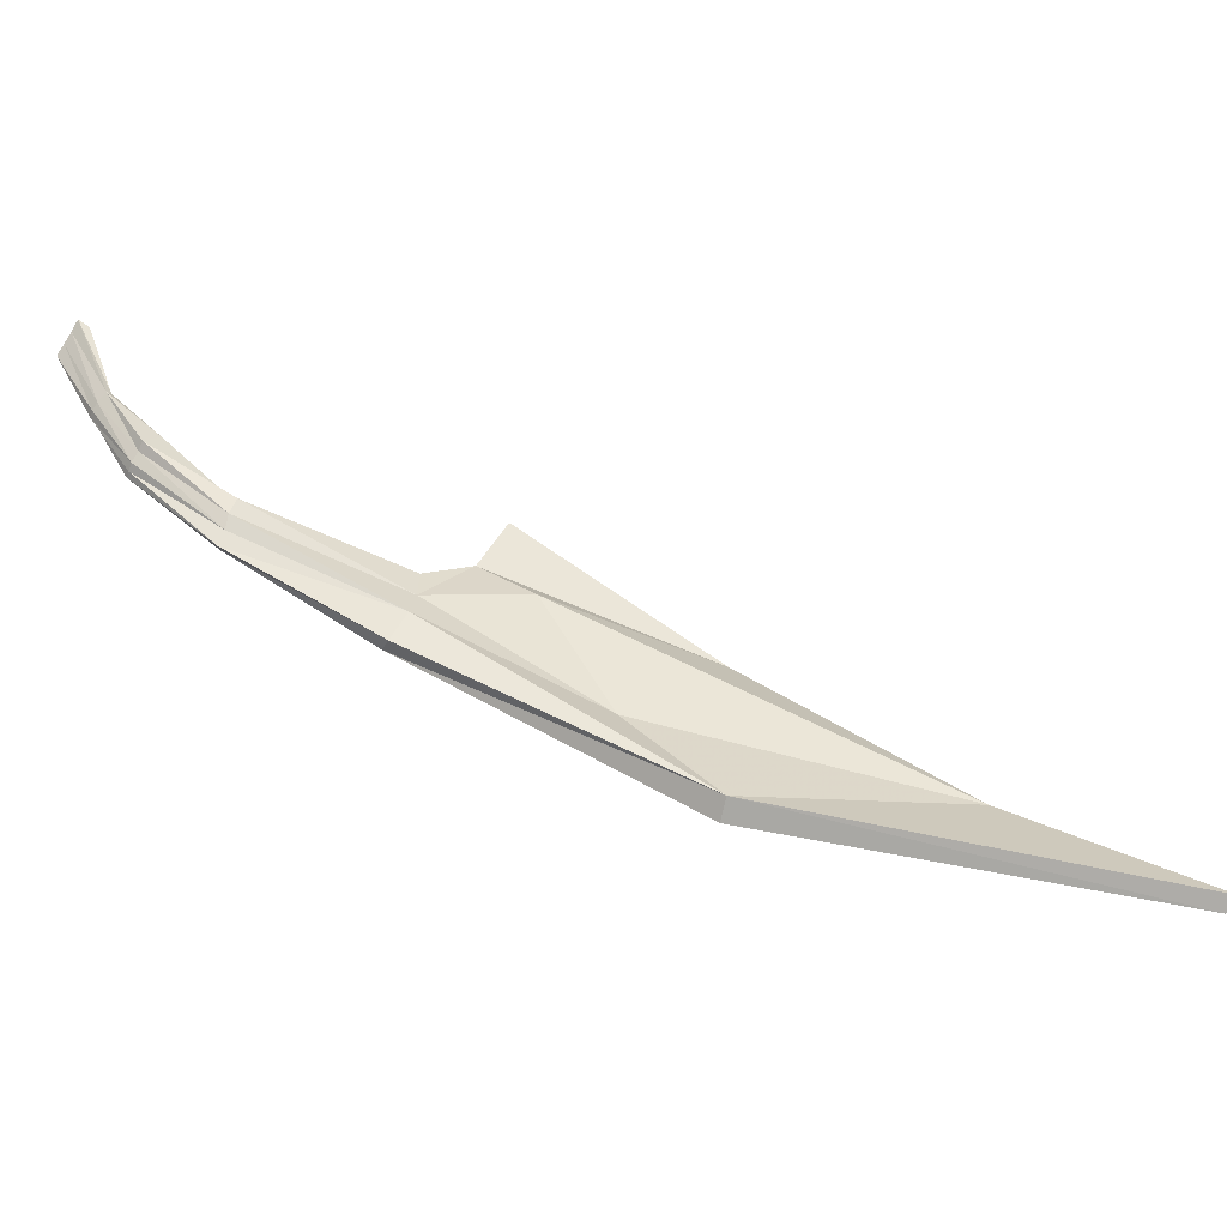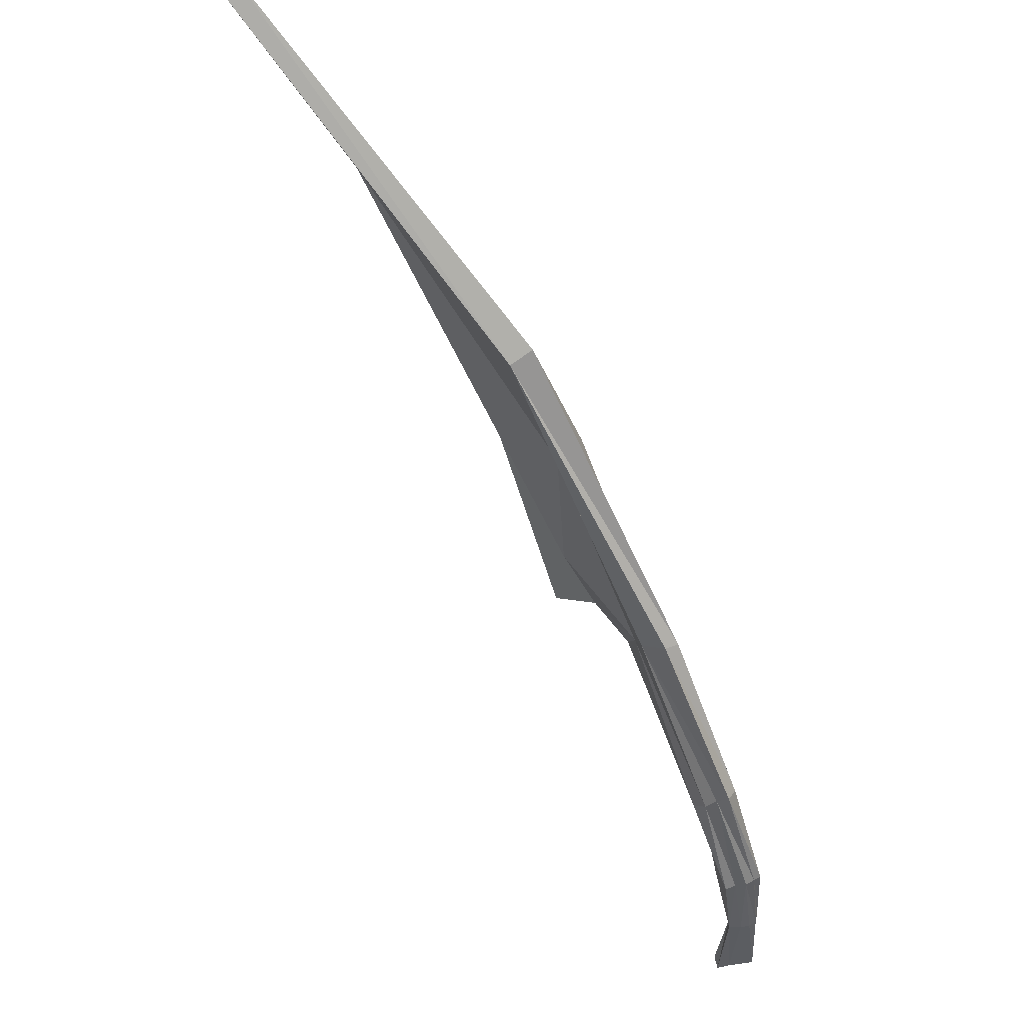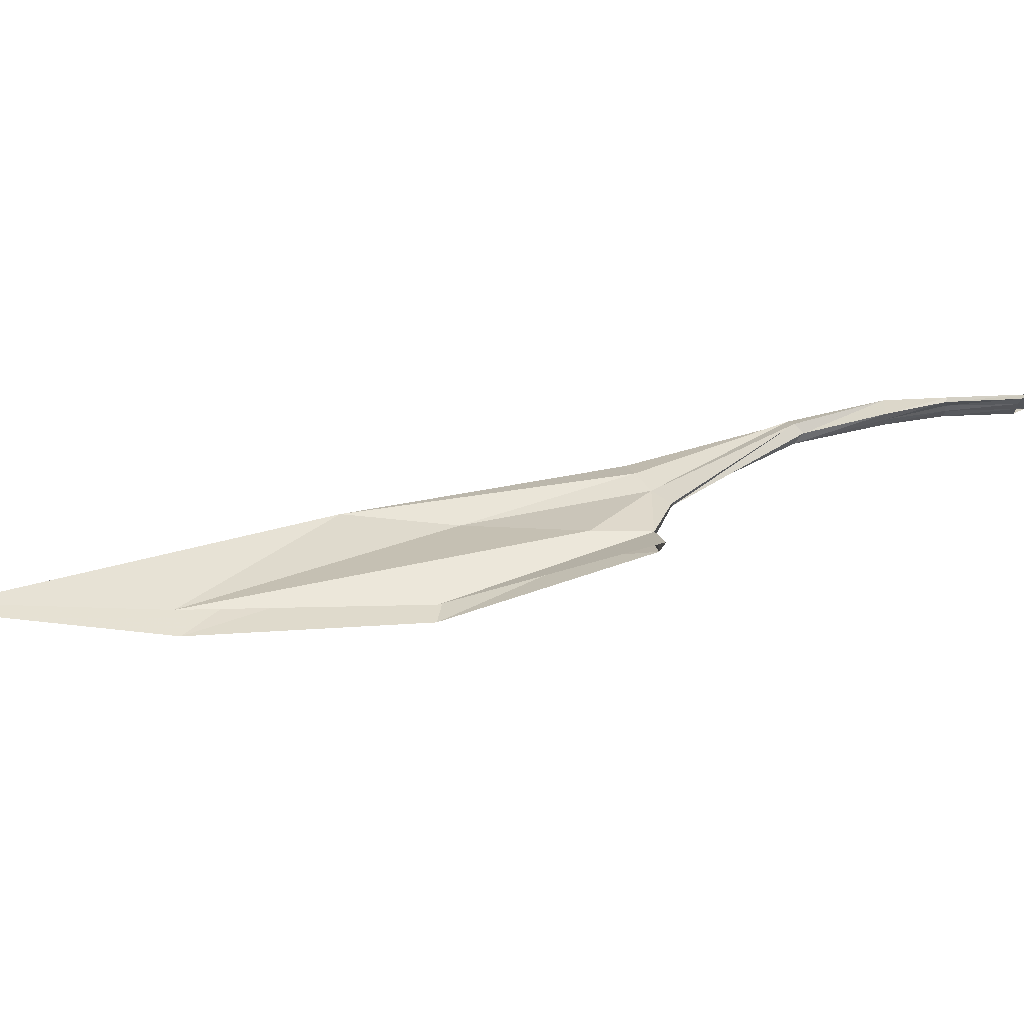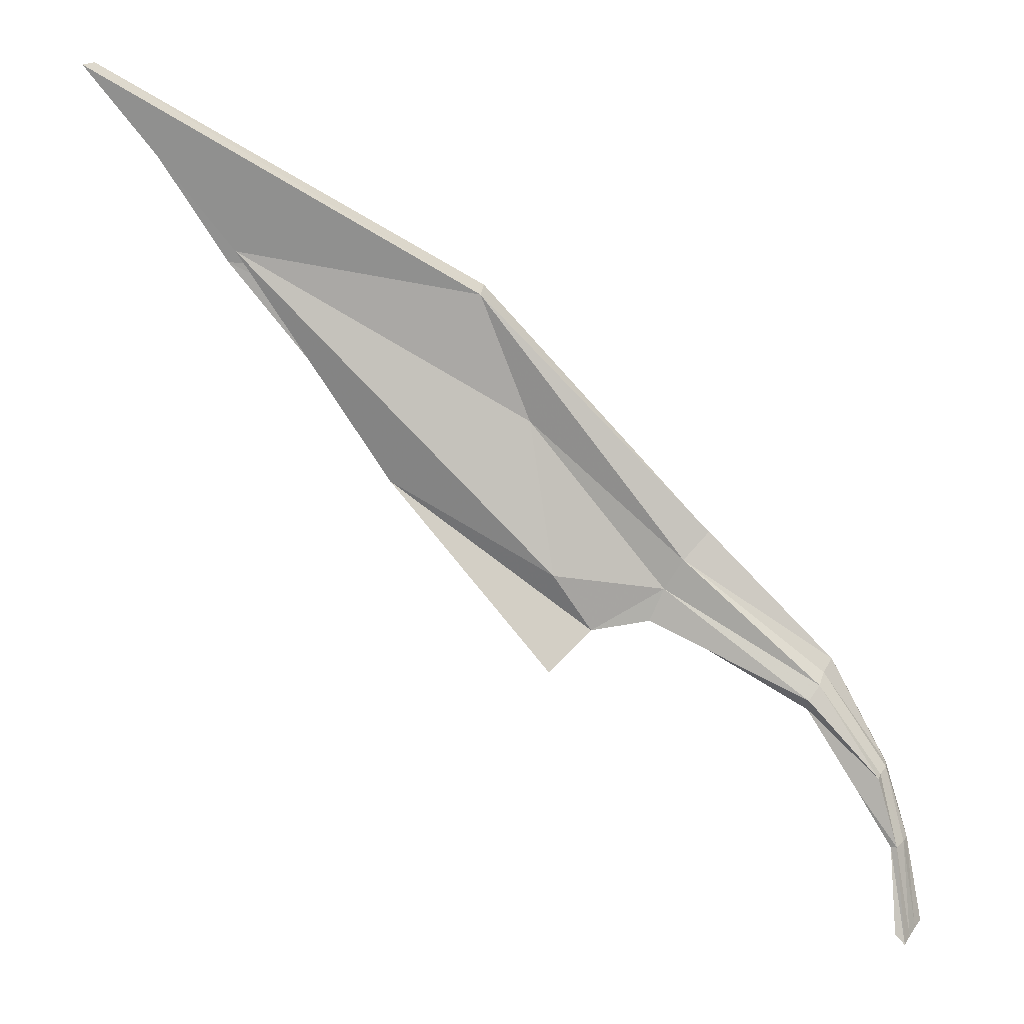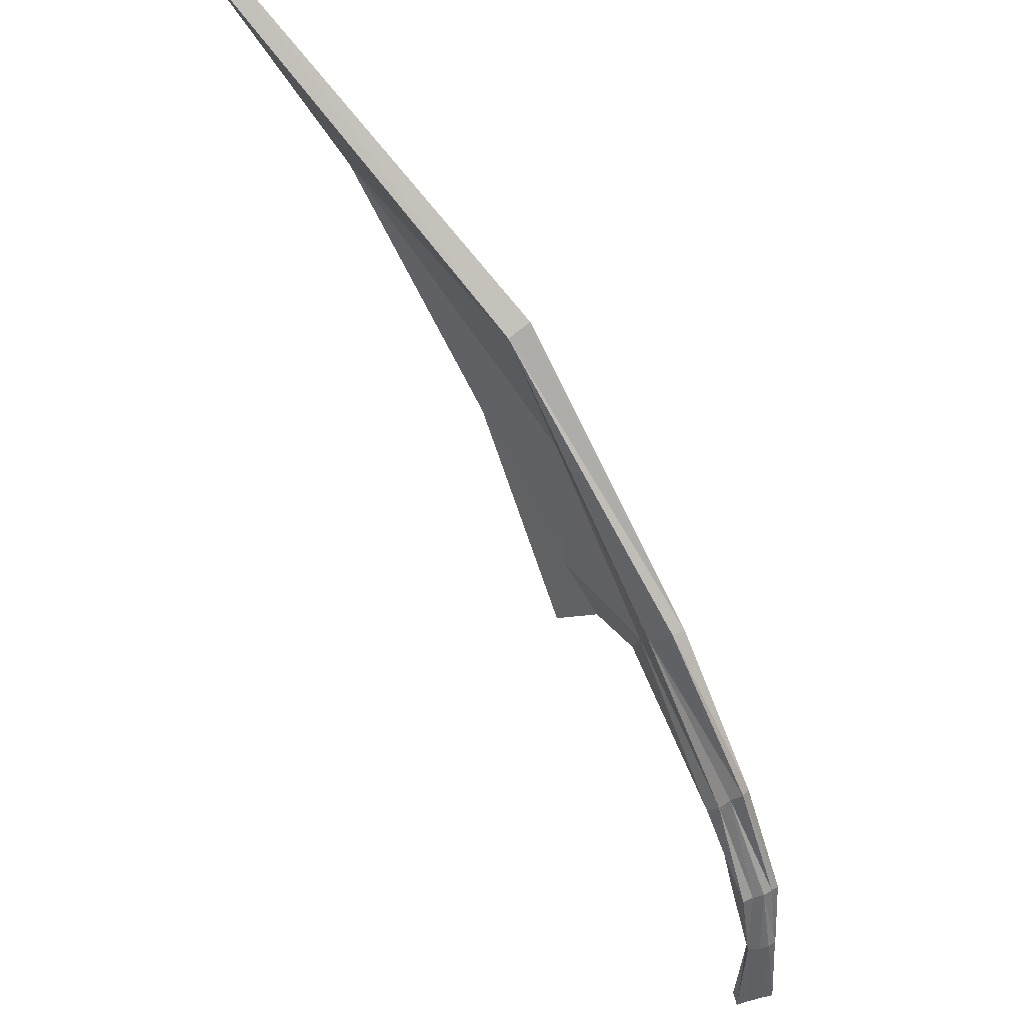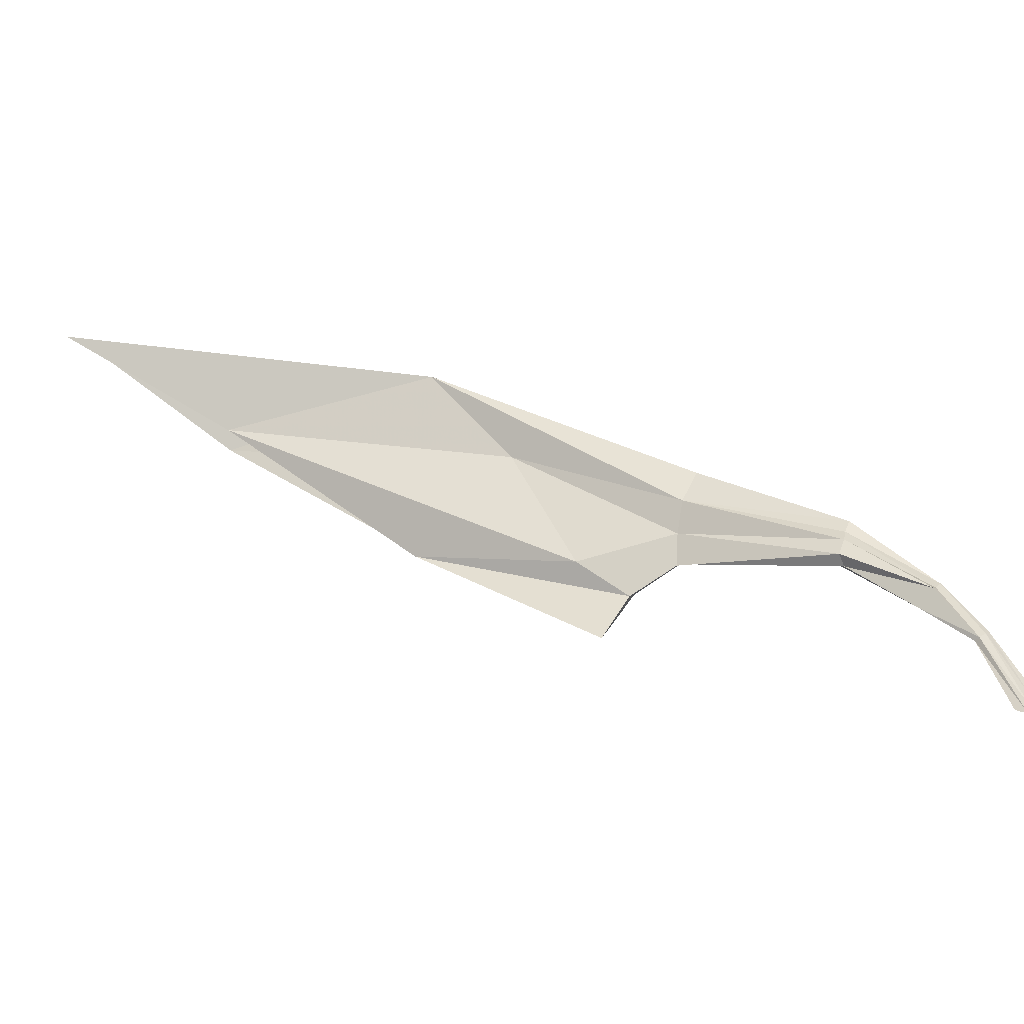
<metadata>
{"format":"obj","ext":"obj","renderer":"f3d","projection":"perspective","resolution":1024,"background":"white","views":[{"elev":45.0,"azim":159.9,"up":"+Z"},{"elev":61.5,"azim":39.0,"up":"+Y"},{"elev":14.6,"azim":-57.1,"up":"+Z"},{"elev":5.5,"azim":-15.9,"up":"+Y"},{"elev":51.9,"azim":36.6,"up":"+Y"},{"elev":58.9,"azim":-18.4,"up":"+Z"}]}
</metadata>
<code>
v 4.597 11 0.1237
v 4.851 10.66 0.1527
v 4.605 11 0.1156
v 4.86 10.67 0.1433
v 5.056 10.52 0.2142
v 4.909 10.69 0.1601
v 4.944 10.74 0.1638
v 4.912 10.69 0.1574
v 4.941 10.74 0.1712
v 4.991 10.64 0.2011
v 5.006 10.66 0.1846
v 4.992 10.64 0.1954
v 5.008 10.67 0.1934
v 5.028 10.6 0.215
v 5.04 10.61 0.1982
v 5.017 10.59 0.2088
v 5.039 10.61 0.2022
v 5.04 10.51 0.2273
v 5.05 10.52 0.2114
v 5.036 10.51 0.2246
v 4.878 10.68 0.15
v 4.813 10.87 0.1481
v 4.818 10.88 0.1359
v 4.882 10.69 0.142
v 4.679 10.89 0.09974
v 4.775 10.77 0.1032
v 4.768 10.77 0.1173
v 4.681 10.9 0.1148
v 4.917 10.71 0.1643
v 4.926 10.72 0.1714
v 4.928 10.72 0.1568
v 4.919 10.7 0.1531
v 4.998 10.65 0.2002
v 5.002 10.66 0.196
v 4.997 10.65 0.1857
v 4.992 10.64 0.1879
v 5.032 10.6 0.2103
v 5.036 10.6 0.2068
v 5.024 10.6 0.2001
v 5.021 10.59 0.2043
v 5.045 10.51 0.2229
v 5.051 10.51 0.2185
v 5.045 10.52 0.2158
v 5.04 10.51 0.2202
v 4.855 10.71 0.1511
v 4.843 10.8 0.1442
v 4.846 10.81 0.1274
v 4.858 10.72 0.1328
v 5.038 10.56 0.2195
v 5.049 10.57 0.2084
v 5.036 10.56 0.2171
v 5.047 10.57 0.205
v 5.044 10.56 0.216
v 5.047 10.56 0.2126
v 5.043 10.56 0.2097
v 5.041 10.56 0.2136
f 32 48 24 8
f 22 46 28 1
f 3 23 22 1
f 21 24 4 2
f 25 47 23 3
f 52 50 17 15
f 13 34 30 9
f 10 12 8 6
f 12 36 32 8
f 11 13 9 7
f 17 38 34 13
f 14 16 12 10
f 16 40 36 12
f 15 17 13 11
f 50 54 38 17
f 49 51 16 14
f 51 56 40 16
f 21 45 29 6
f 22 23 7 9
f 24 21 6 8
f 23 47 31 7
f 31 47 48 32
f 30 46 22 9
f 27 45 21 2
f 28 46 45 27
f 47 25 26 48
f 48 26 4 24
f 29 33 10 6
f 30 34 33 29
f 31 35 11 7
f 32 36 35 31
f 33 37 14 10
f 34 38 37 33
f 35 39 15 11
f 36 40 39 35
f 37 53 49 14
f 38 54 53 37
f 39 55 52 15
f 40 56 55 39
f 29 45 46 30
f 50 52 19 5
f 54 50 5 42
f 51 49 18 20
f 56 51 20 44
f 49 53 41 18
f 53 54 42 41
f 52 55 43 19
f 55 56 44 43

</code>
